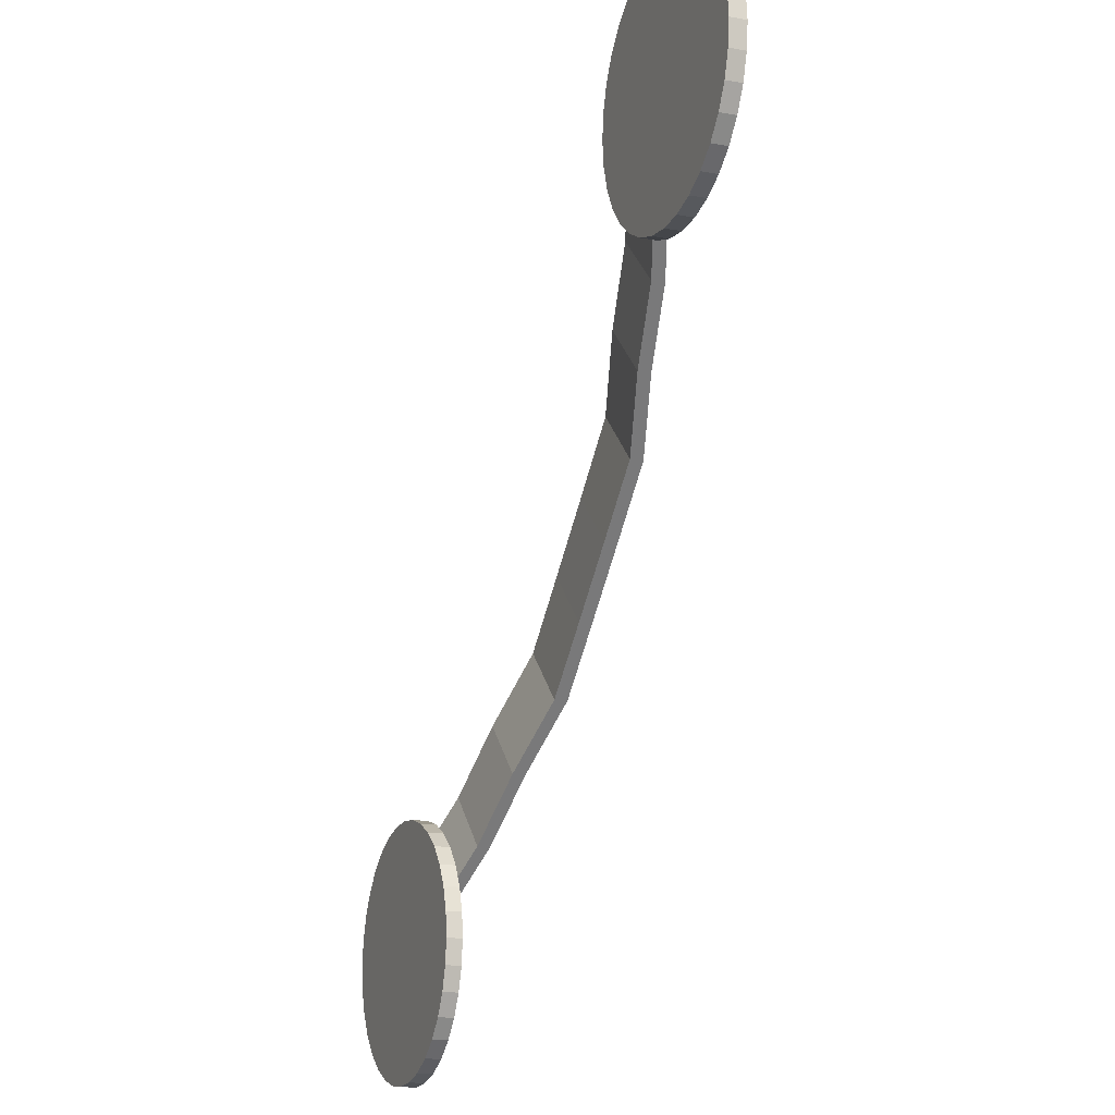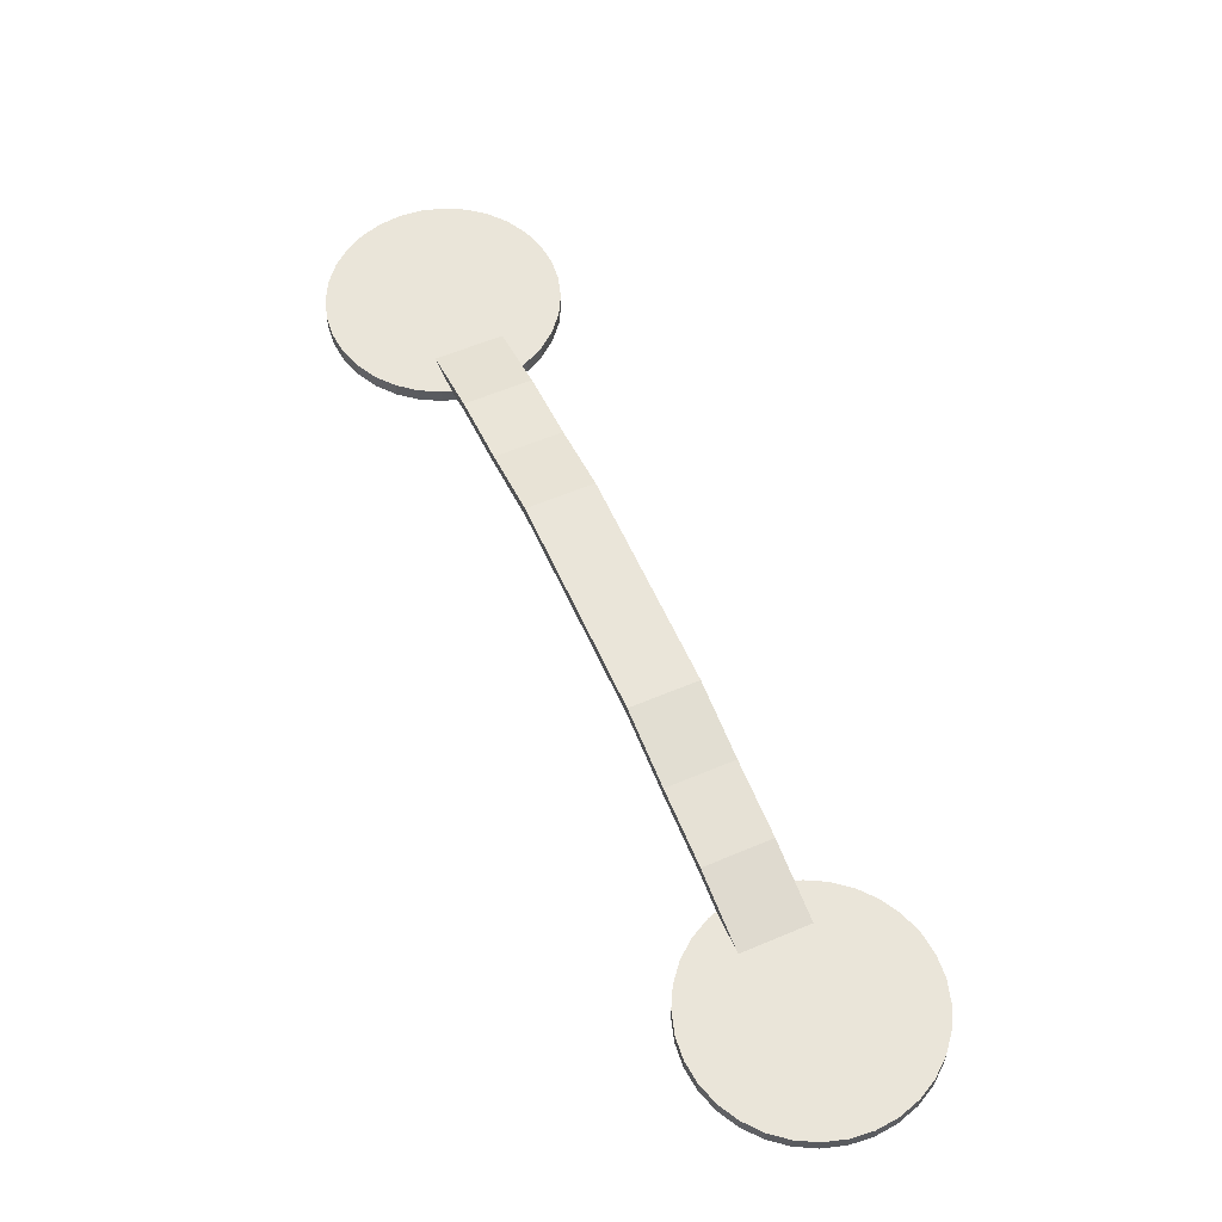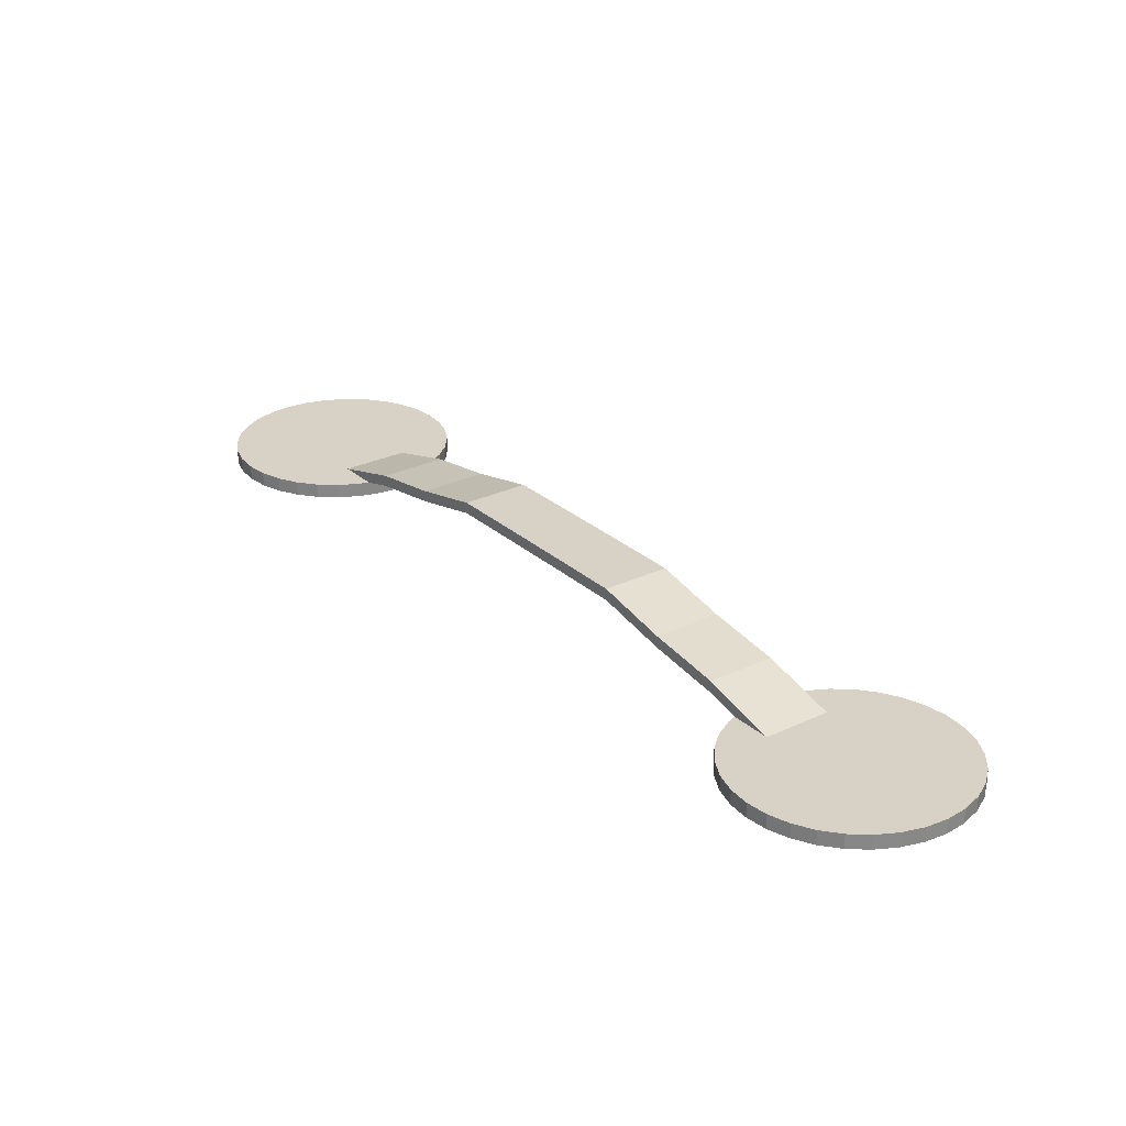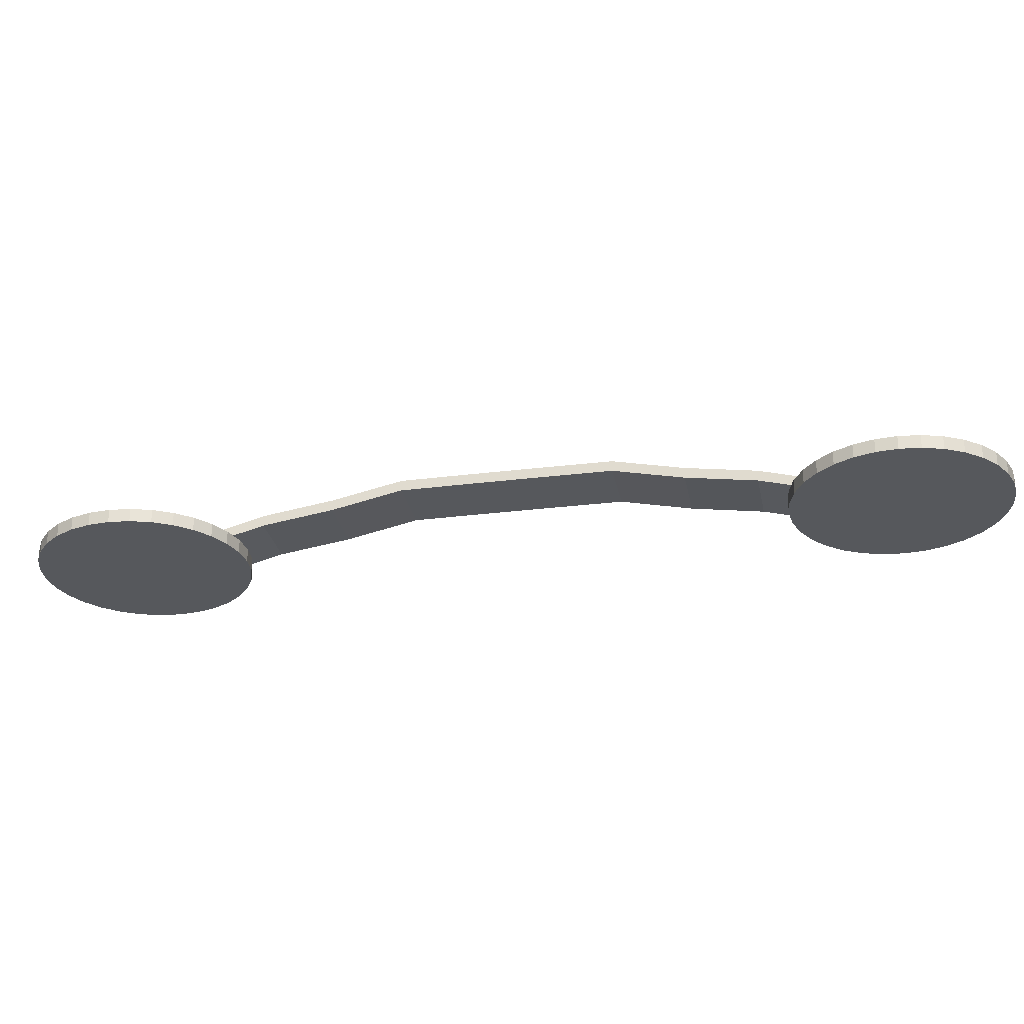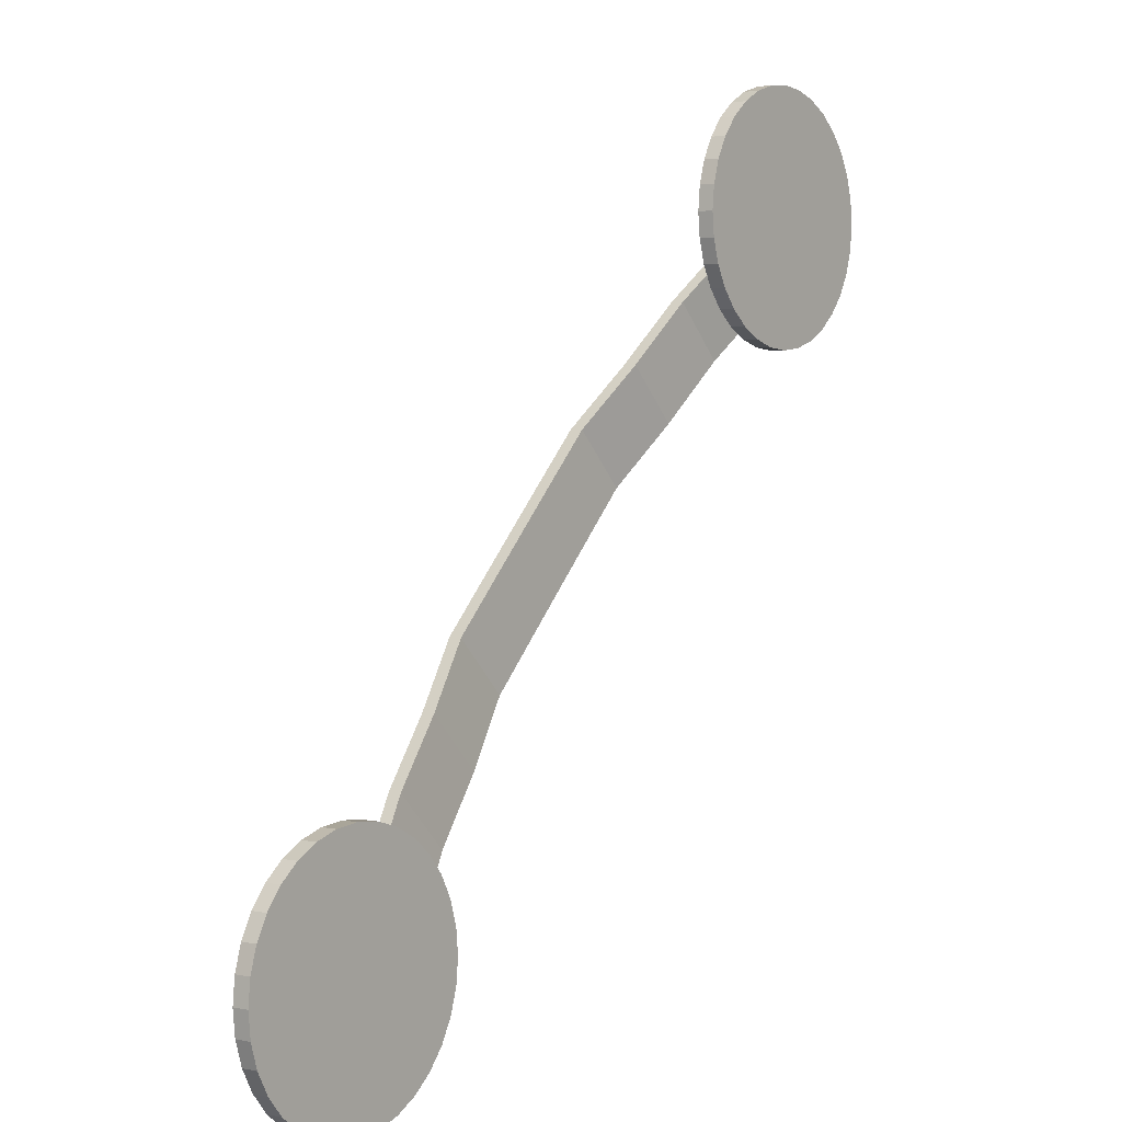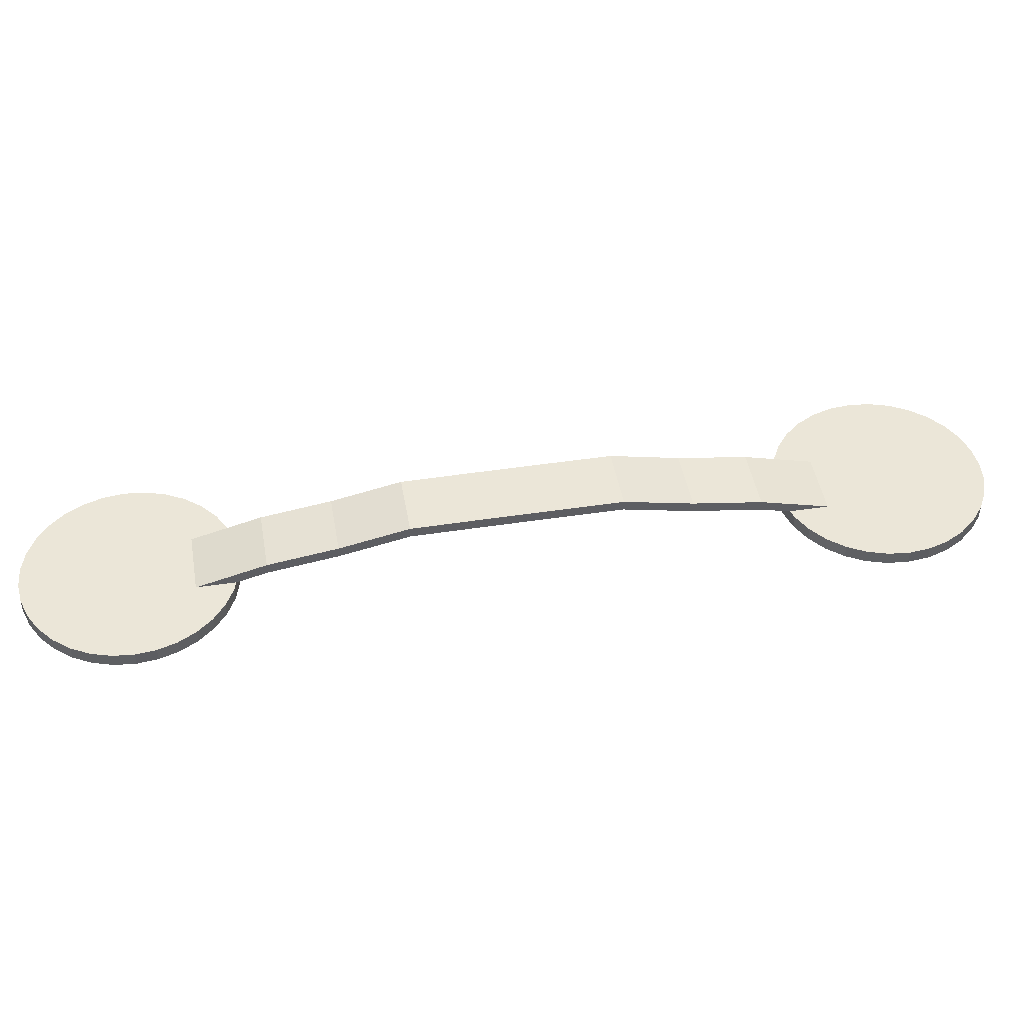
<metadata>
{"format":"obj","ext":"obj","renderer":"f3d","projection":"perspective","resolution":1024,"background":"white","views":[{"elev":-14.8,"azim":68.4,"up":"+Z"},{"elev":57.9,"azim":21.2,"up":"+Y"},{"elev":27.3,"azim":8.4,"up":"+Y"},{"elev":-28.0,"azim":145.9,"up":"+Y"},{"elev":3.2,"azim":-53.7,"up":"+Z"},{"elev":46.3,"azim":-54.9,"up":"+Y"}]}
</metadata>
<code>
v -12 0.16 -14.73
v 14.73 0.16 12
v 12 0.16 14.73
v -14.73 0.16 -12
v -12 0.8 -14.73
v 14.73 0.8 12
v 12 0.8 14.73
v -14.73 0.8 -12
v -9.03 1.28 -11.76
v -6.06 1.906 -8.791
v -3.09 2.8 -5.821
v -0.1194 2.813 -2.851
v 2.851 2.813 0.1194
v 5.821 2.8 3.09
v 8.791 1.906 6.06
v 11.76 1.28 9.03
v 9.03 1.28 11.76
v 6.06 1.906 8.791
v 3.09 2.8 5.821
v 0.1194 2.813 2.851
v -2.851 2.813 -0.1194
v -5.821 2.8 -3.09
v -8.791 1.906 -6.06
v -11.76 1.28 -9.03
v -9.03 1.92 -11.76
v -6.06 2.546 -8.791
v -3.09 3.44 -5.821
v -0.1194 3.453 -2.851
v 2.851 3.453 0.1194
v 5.821 3.44 3.09
v 8.791 2.546 6.06
v 11.76 1.92 9.03
v 9.03 1.92 11.76
v 6.06 2.546 8.791
v 3.09 3.44 5.821
v 0.1194 3.453 2.851
v -2.851 3.453 -0.1194
v -5.821 3.44 -3.09
v -8.791 2.546 -6.06
v -11.76 1.92 -9.03
g Cube_Cube.001_Material_floor034.jpg
f 40 8 24
f 8 4 24
f 39 40 23
f 40 24 23
f 38 39 22
f 39 23 22
f 37 38 21
f 38 22 21
f 36 37 21
f 36 21 20
f 35 36 20
f 35 20 19
f 34 35 19
f 34 19 18
f 33 34 18
f 33 18 17
f 7 33 17
f 7 17 3
f 32 6 16
f 6 2 16
f 31 32 15
f 32 16 15
f 30 31 14
f 31 15 14
f 29 30 13
f 30 14 13
f 28 29 13
f 28 13 12
f 27 28 12
f 27 12 11
f 26 27 11
f 26 11 10
f 25 26 10
f 25 10 9
f 9 1 5
f 9 5 25
f 33 7 32
f 7 6 32
f 34 33 31
f 33 32 31
f 35 34 30
f 34 31 30
f 36 35 29
f 35 30 29
f 37 36 28
f 36 29 28
f 38 37 27
f 37 28 27
f 39 38 26
f 38 27 26
f 40 39 25
f 39 26 25
f 8 40 5
f 40 25 5
f 16 2 3
f 16 3 17
f 15 16 17
f 15 17 18
f 14 15 18
f 14 18 19
f 13 14 19
f 13 19 20
f 12 13 20
f 12 20 21
f 11 12 21
f 11 21 22
f 10 11 22
f 10 22 23
f 9 10 23
f 9 23 24
f 1 9 24
f 1 24 4
f 5 1 4
f 5 4 8
f 2 6 3
f 6 7 3
v -11.47 -1e-06 -20.53
v -10.68 -1e-06 -19.56
v -10.09 -1e-06 -18.45
v -9.723 -1e-06 -17.25
v -9.6 -1e-06 -16
v -9.723 -1e-06 -14.75
v -10.09 -1e-06 -13.55
v -10.68 -1e-06 -12.44
v -11.47 -1e-06 -11.47
v -12.44 -0 -10.68
v -13.55 -0 -10.09
v -14.75 -0 -9.723
v -16 -0 -9.6
v -17.25 -0 -9.723
v -18.45 -0 -10.09
v -19.56 -0 -10.68
v -20.53 -1e-06 -11.47
v -21.32 -1e-06 -12.44
v -21.91 -1e-06 -13.55
v -22.28 -1e-06 -14.75
v -22.4 -1e-06 -16
v -22.28 -1e-06 -17.25
v -21.91 -1e-06 -18.45
v -21.32 -1e-06 -19.56
v -20.53 -1e-06 -20.53
v -19.56 -1e-06 -21.32
v -18.45 -1e-06 -21.91
v -17.25 -1e-06 -22.28
v -16 -1e-06 -22.4
v -14.75 -1e-06 -22.28
v -13.55 -1e-06 -21.91
v -12.44 -1e-06 -21.32
v -16 -1e-06 -16
v -16 0.8 -16
v -12.44 0.8 -21.32
v -13.55 0.8 -21.91
v -14.75 0.8 -22.28
v -16 0.8 -22.4
v -17.25 0.8 -22.28
v -18.45 0.8 -21.91
v -19.56 0.8 -21.32
v -20.53 0.8 -20.53
v -21.32 0.8 -19.56
v -21.91 0.8 -18.45
v -22.28 0.8 -17.25
v -22.4 0.8 -16
v -22.28 0.8 -14.75
v -21.91 0.8 -13.55
v -21.32 0.8 -12.44
v -20.53 0.8 -11.47
v -19.56 0.8 -10.68
v -18.45 0.8 -10.09
v -17.25 0.8 -9.723
v -16 0.8 -9.6
v -14.75 0.8 -9.723
v -13.55 0.8 -10.09
v -12.44 0.8 -10.68
v -11.47 0.8 -11.47
v -10.68 0.8 -12.44
v -10.09 0.8 -13.55
v -9.723 0.8 -14.75
v -9.6 0.8 -16
v -9.723 0.8 -17.25
v -10.09 0.8 -18.45
v -10.68 0.8 -19.56
v -11.47 0.8 -20.53
g Circle.001_Circle.001_Material_tiles_ctf02r.jpg
f 73 41 42
f 73 42 43
f 73 43 44
f 73 44 45
f 73 45 46
f 73 46 47
f 73 47 48
f 73 48 49
f 73 49 50
f 73 50 51
f 73 51 52
f 73 52 53
f 73 53 54
f 73 54 55
f 73 55 56
f 73 56 57
f 73 57 58
f 73 58 59
f 73 59 60
f 73 60 61
f 73 61 62
f 73 62 63
f 73 63 64
f 73 64 65
f 73 65 66
f 73 66 67
f 73 67 68
f 73 68 69
f 73 69 70
f 73 70 71
f 73 71 72
f 72 41 73
f 105 106 74
f 104 105 74
f 103 104 74
f 102 103 74
f 101 102 74
f 100 101 74
f 99 100 74
f 98 99 74
f 97 98 74
f 96 97 74
f 95 96 74
f 94 95 74
f 93 94 74
f 92 93 74
f 91 92 74
f 90 91 74
f 89 90 74
f 88 89 74
f 87 88 74
f 86 87 74
f 85 86 74
f 84 85 74
f 83 84 74
f 82 83 74
f 81 82 74
f 80 81 74
f 79 80 74
f 78 79 74
f 77 78 74
f 76 77 74
f 75 76 74
f 74 106 75
f 42 41 106
f 42 106 105
f 43 42 105
f 43 105 104
f 44 43 104
f 44 104 103
f 45 44 103
f 45 103 102
f 46 45 102
f 46 102 101
f 47 46 101
f 47 101 100
f 48 47 100
f 48 100 99
f 49 48 99
f 49 99 98
f 50 49 98
f 50 98 97
f 51 50 97
f 51 97 96
f 52 51 96
f 52 96 95
f 53 52 95
f 53 95 94
f 54 53 94
f 54 94 93
f 55 54 93
f 55 93 92
f 56 55 92
f 56 92 91
f 57 56 91
f 57 91 90
f 58 57 90
f 58 90 89
f 59 58 89
f 59 89 88
f 60 59 88
f 60 88 87
f 61 60 87
f 61 87 86
f 62 61 86
f 62 86 85
f 63 62 85
f 63 85 84
f 64 63 84
f 64 84 83
f 65 64 83
f 65 83 82
f 66 65 82
f 66 82 81
f 67 66 81
f 67 81 80
f 68 67 80
f 68 80 79
f 69 68 79
f 69 79 78
f 70 69 78
f 70 78 77
f 71 70 77
f 71 77 76
f 72 71 76
f 72 76 75
f 41 72 75
f 41 75 106
v 20.53 1e-06 11.47
v 21.32 1e-06 12.44
v 21.91 1e-06 13.55
v 22.28 1e-06 14.75
v 22.4 1e-06 16
v 22.28 1e-06 17.25
v 21.91 1e-06 18.45
v 21.32 1e-06 19.56
v 20.53 1e-06 20.53
v 19.56 1e-06 21.32
v 18.45 1e-06 21.91
v 17.25 1e-06 22.28
v 16 1e-06 22.4
v 14.75 1e-06 22.28
v 13.55 1e-06 21.91
v 12.44 1e-06 21.32
v 11.47 1e-06 20.53
v 10.68 1e-06 19.56
v 10.09 1e-06 18.45
v 9.723 1e-06 17.25
v 9.6 1e-06 16
v 9.723 1e-06 14.75
v 10.09 1e-06 13.55
v 10.68 1e-06 12.44
v 11.47 1e-06 11.47
v 12.44 0 10.68
v 13.55 0 10.09
v 14.75 0 9.723
v 16 0 9.6
v 17.25 0 9.723
v 18.45 0 10.09
v 19.56 0 10.68
v 16 1e-06 16
v 16 0.8 16
v 19.56 0.8 10.68
v 18.45 0.8 10.09
v 17.25 0.8 9.723
v 16 0.8 9.6
v 14.75 0.8 9.723
v 13.55 0.8 10.09
v 12.44 0.8 10.68
v 11.47 0.8 11.47
v 10.68 0.8 12.44
v 10.09 0.8 13.55
v 9.723 0.8 14.75
v 9.6 0.8 16
v 9.723 0.8 17.25
v 10.09 0.8 18.45
v 10.68 0.8 19.56
v 11.47 0.8 20.53
v 12.44 0.8 21.32
v 13.55 0.8 21.91
v 14.75 0.8 22.28
v 16 0.8 22.4
v 17.25 0.8 22.28
v 18.45 0.8 21.91
v 19.56 0.8 21.32
v 20.53 0.8 20.53
v 21.32 0.8 19.56
v 21.91 0.8 18.45
v 22.28 0.8 17.25
v 22.4 0.8 16
v 22.28 0.8 14.75
v 21.91 0.8 13.55
v 21.32 0.8 12.44
v 20.53 0.8 11.47
g Circle_Circle_Material_tiles_ctf02b.jpg
f 139 107 108
f 139 108 109
f 139 109 110
f 139 110 111
f 139 111 112
f 139 112 113
f 139 113 114
f 139 114 115
f 139 115 116
f 139 116 117
f 139 117 118
f 139 118 119
f 139 119 120
f 139 120 121
f 139 121 122
f 139 122 123
f 139 123 124
f 139 124 125
f 139 125 126
f 139 126 127
f 139 127 128
f 139 128 129
f 139 129 130
f 139 130 131
f 139 131 132
f 139 132 133
f 139 133 134
f 139 134 135
f 139 135 136
f 139 136 137
f 139 137 138
f 138 107 139
f 171 172 140
f 170 171 140
f 169 170 140
f 168 169 140
f 167 168 140
f 166 167 140
f 165 166 140
f 164 165 140
f 163 164 140
f 162 163 140
f 161 162 140
f 160 161 140
f 159 160 140
f 158 159 140
f 157 158 140
f 156 157 140
f 155 156 140
f 154 155 140
f 153 154 140
f 152 153 140
f 151 152 140
f 150 151 140
f 149 150 140
f 148 149 140
f 147 148 140
f 146 147 140
f 145 146 140
f 144 145 140
f 143 144 140
f 142 143 140
f 141 142 140
f 140 172 141
f 108 107 172
f 108 172 171
f 109 108 171
f 109 171 170
f 110 109 170
f 110 170 169
f 111 110 169
f 111 169 168
f 112 111 168
f 112 168 167
f 113 112 167
f 113 167 166
f 114 113 166
f 114 166 165
f 115 114 165
f 115 165 164
f 116 115 164
f 116 164 163
f 117 116 163
f 117 163 162
f 118 117 162
f 118 162 161
f 119 118 161
f 119 161 160
f 120 119 160
f 120 160 159
f 121 120 159
f 121 159 158
f 122 121 158
f 122 158 157
f 123 122 157
f 123 157 156
f 124 123 156
f 124 156 155
f 125 124 155
f 125 155 154
f 126 125 154
f 126 154 153
f 127 126 153
f 127 153 152
f 128 127 152
f 128 152 151
f 129 128 151
f 129 151 150
f 130 129 150
f 130 150 149
f 131 130 149
f 131 149 148
f 132 131 148
f 132 148 147
f 133 132 147
f 133 147 146
f 134 133 146
f 134 146 145
f 135 134 145
f 135 145 144
f 136 135 144
f 136 144 143
f 137 136 143
f 137 143 142
f 138 137 142
f 138 142 141
f 107 138 141
f 107 141 172

</code>
